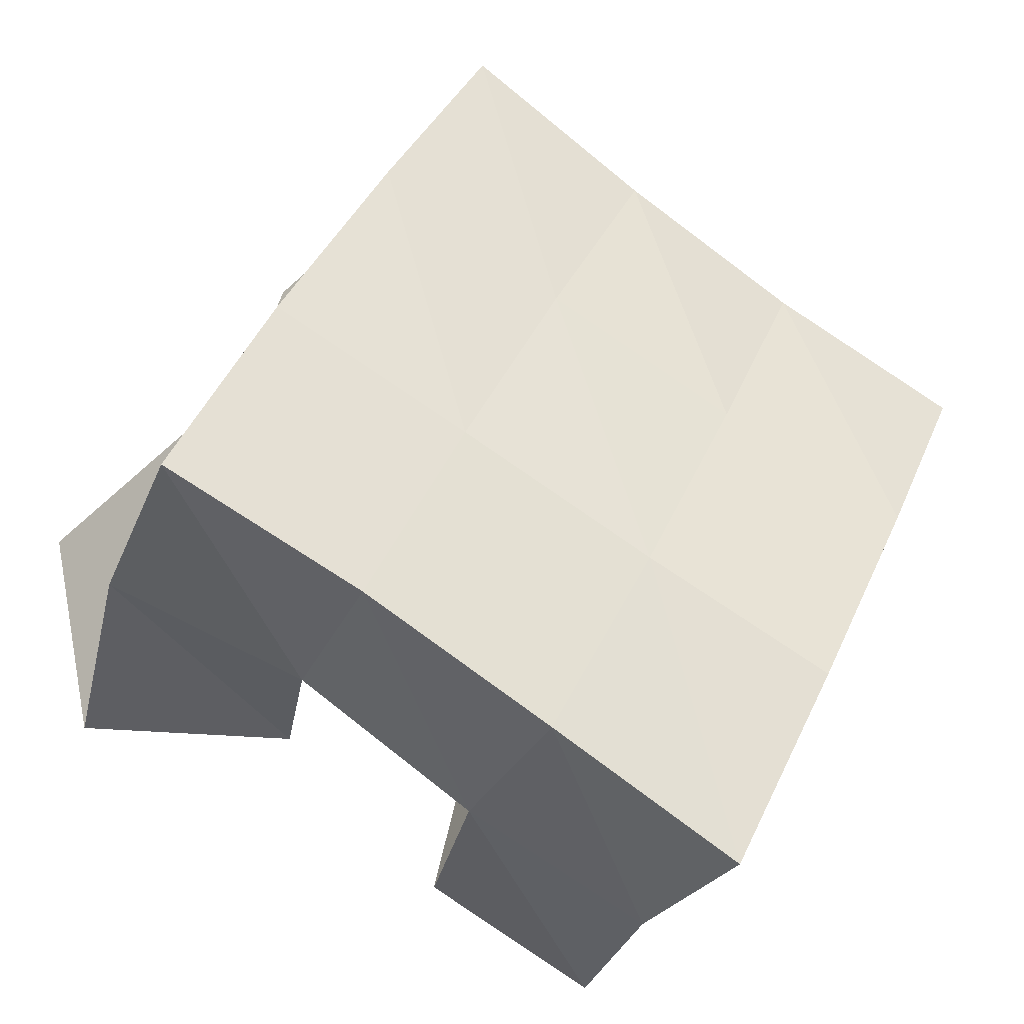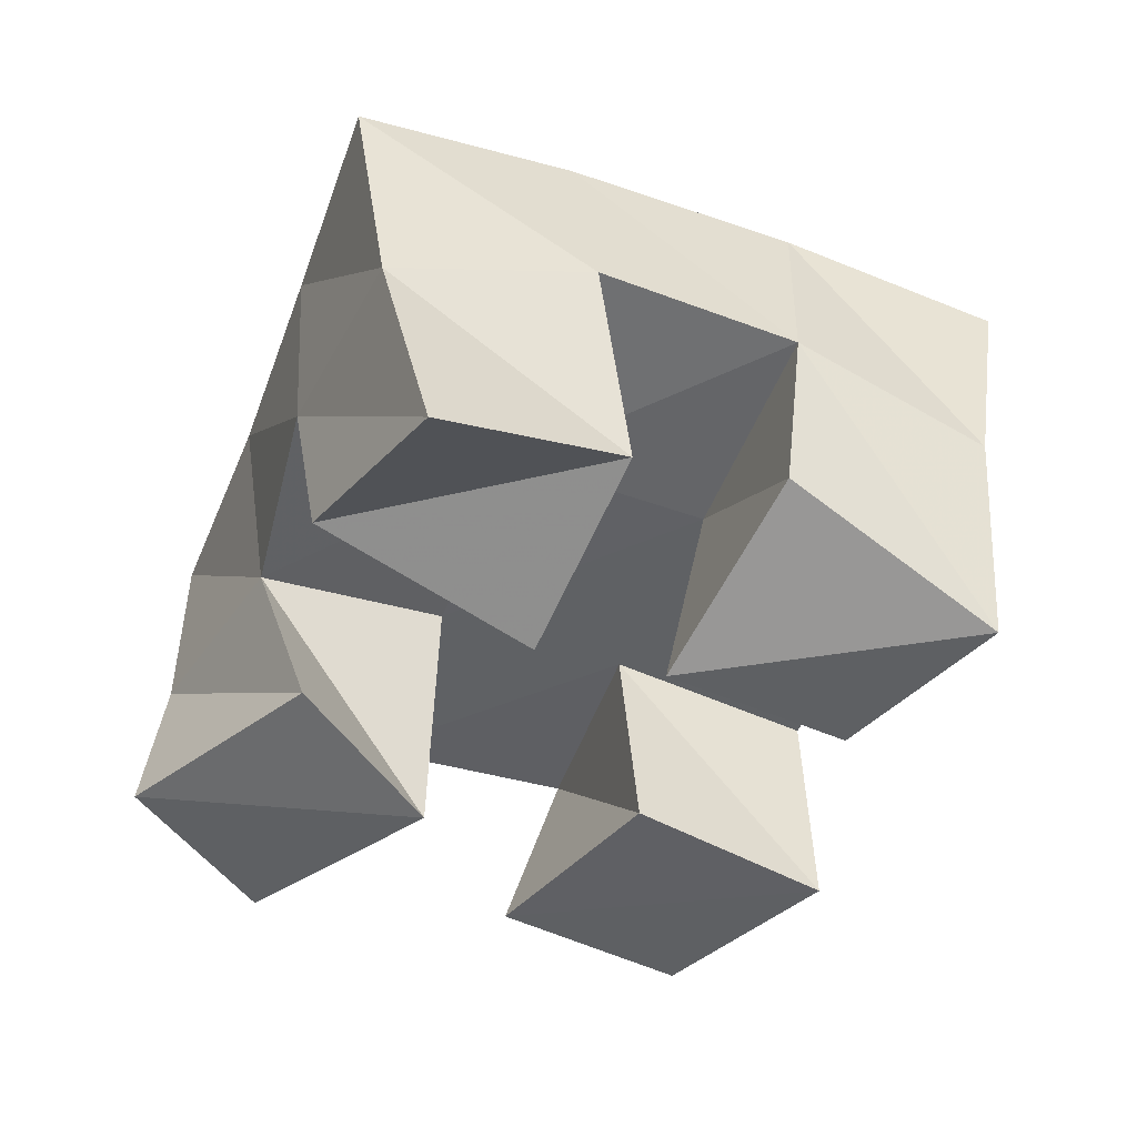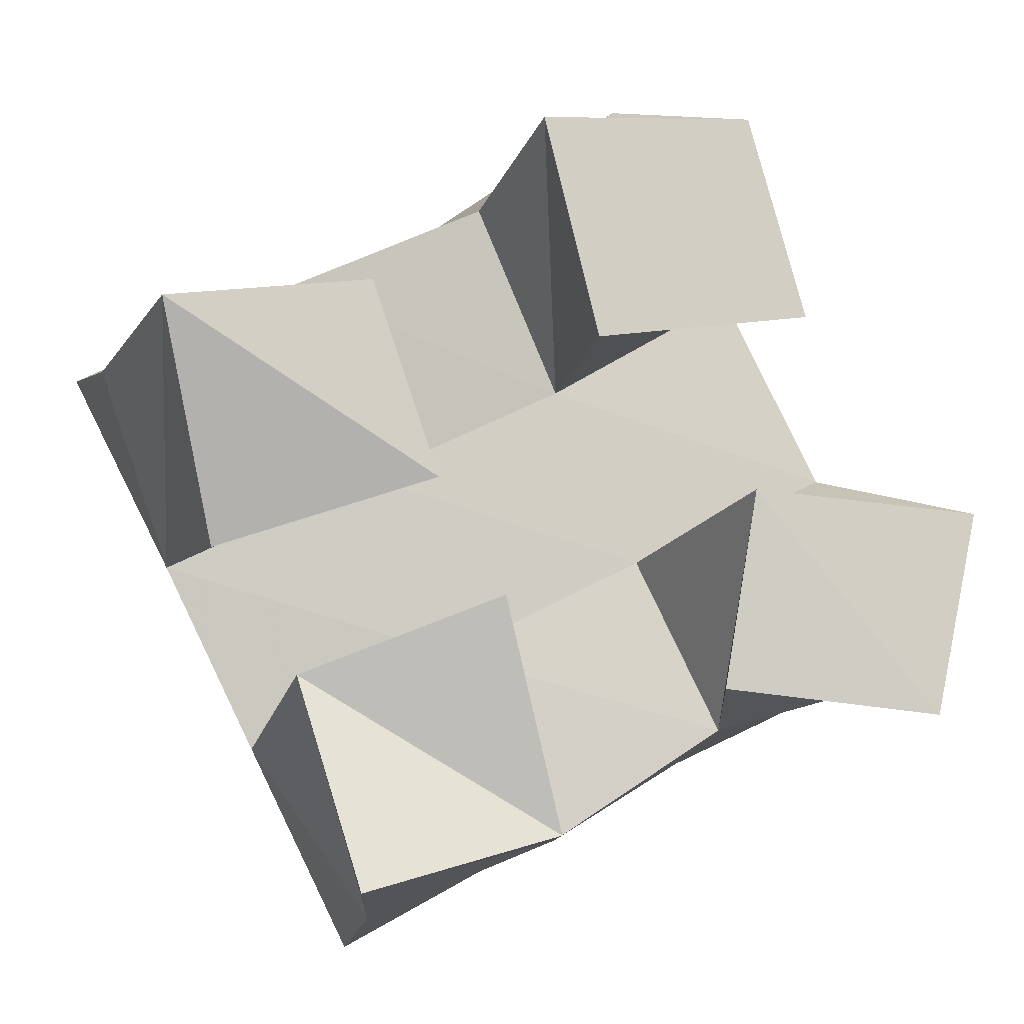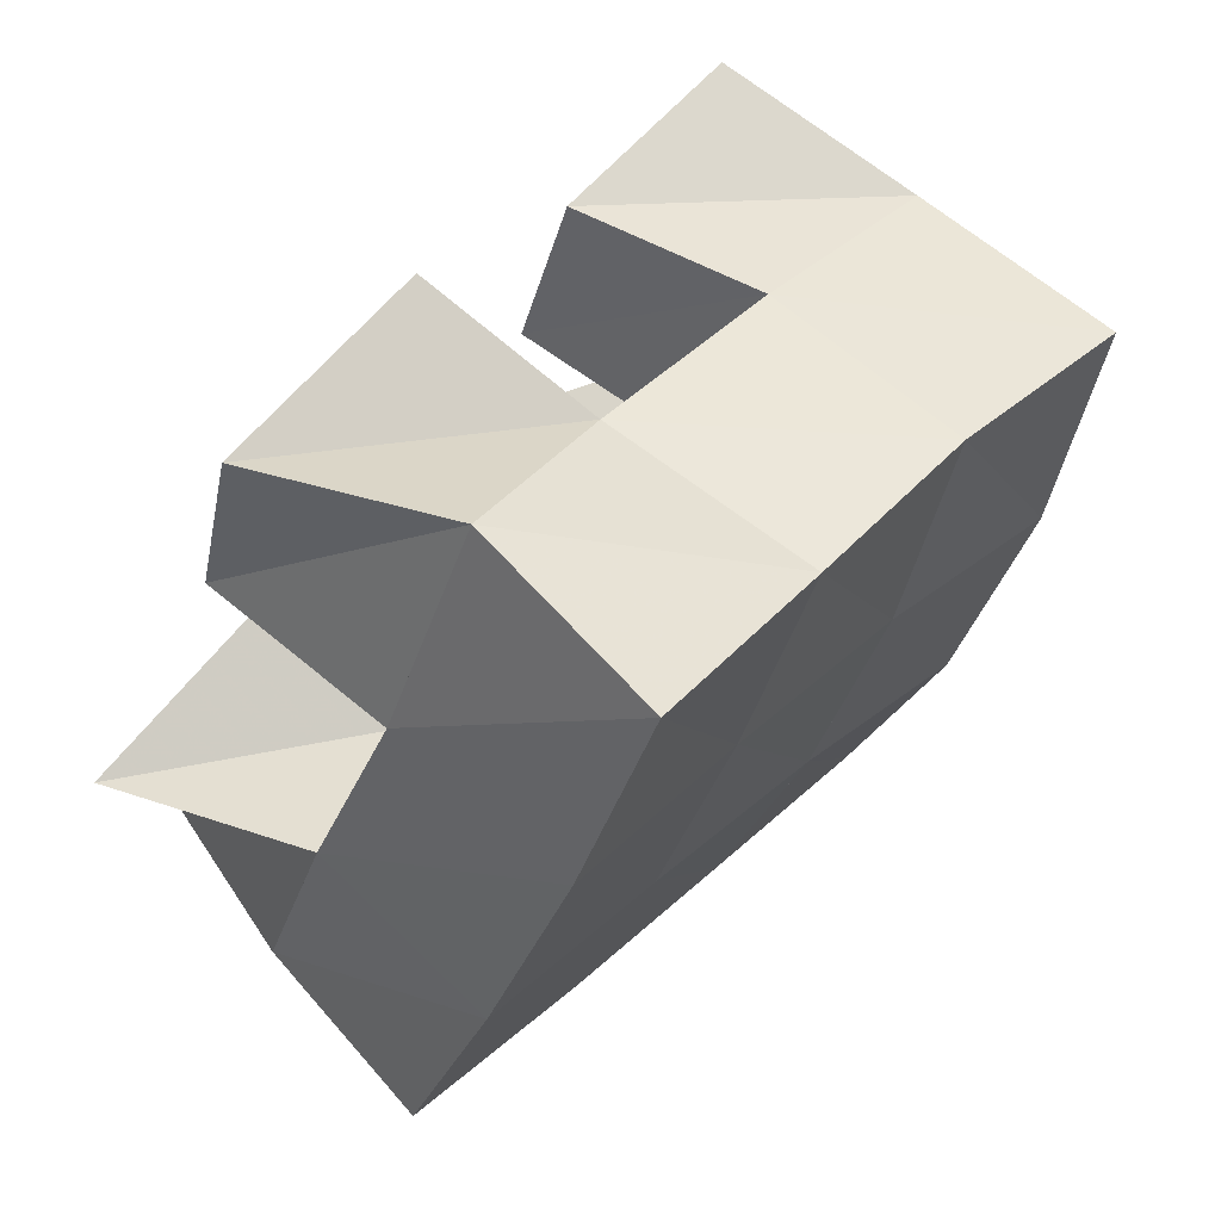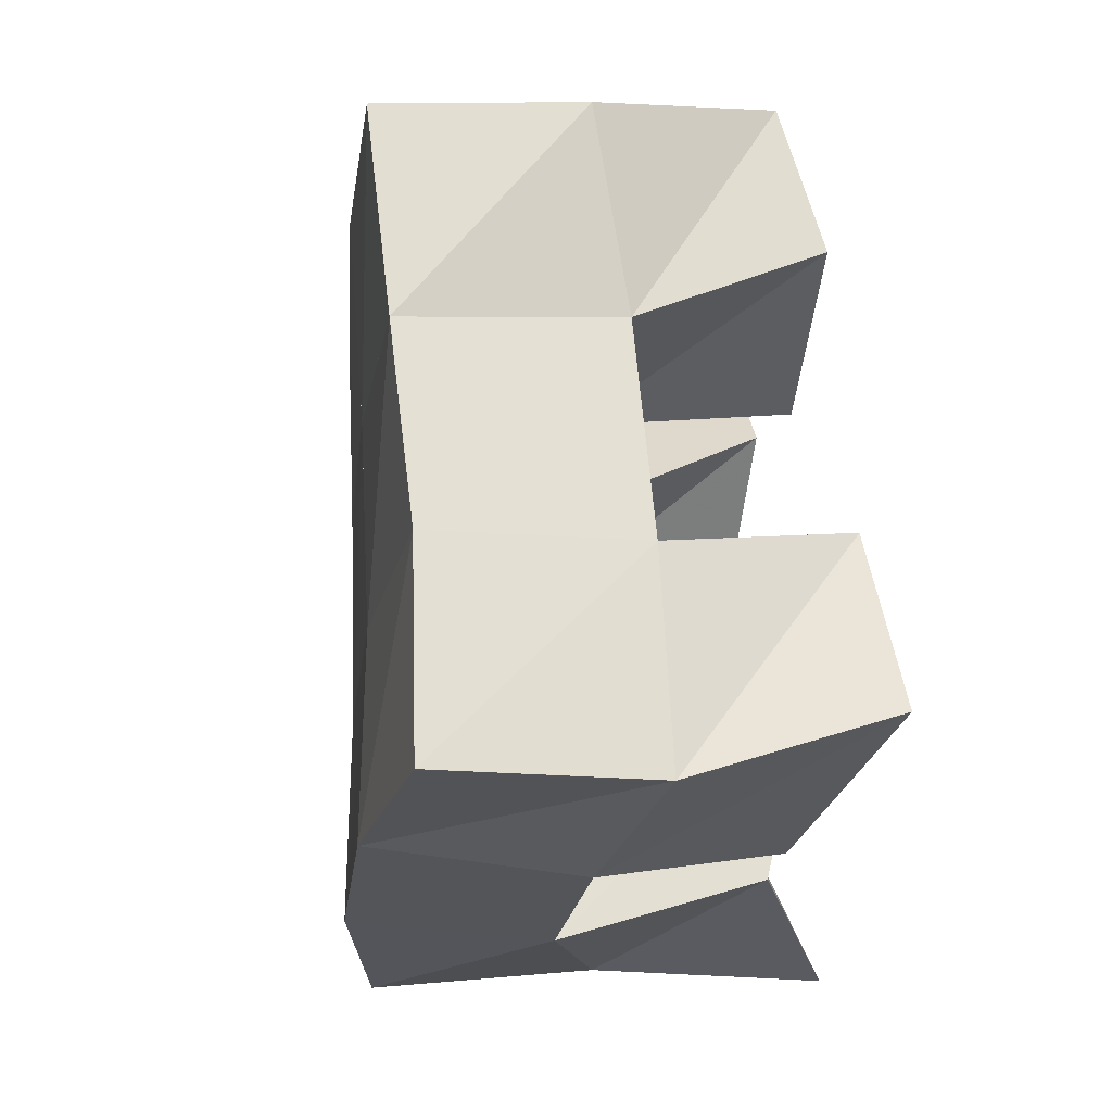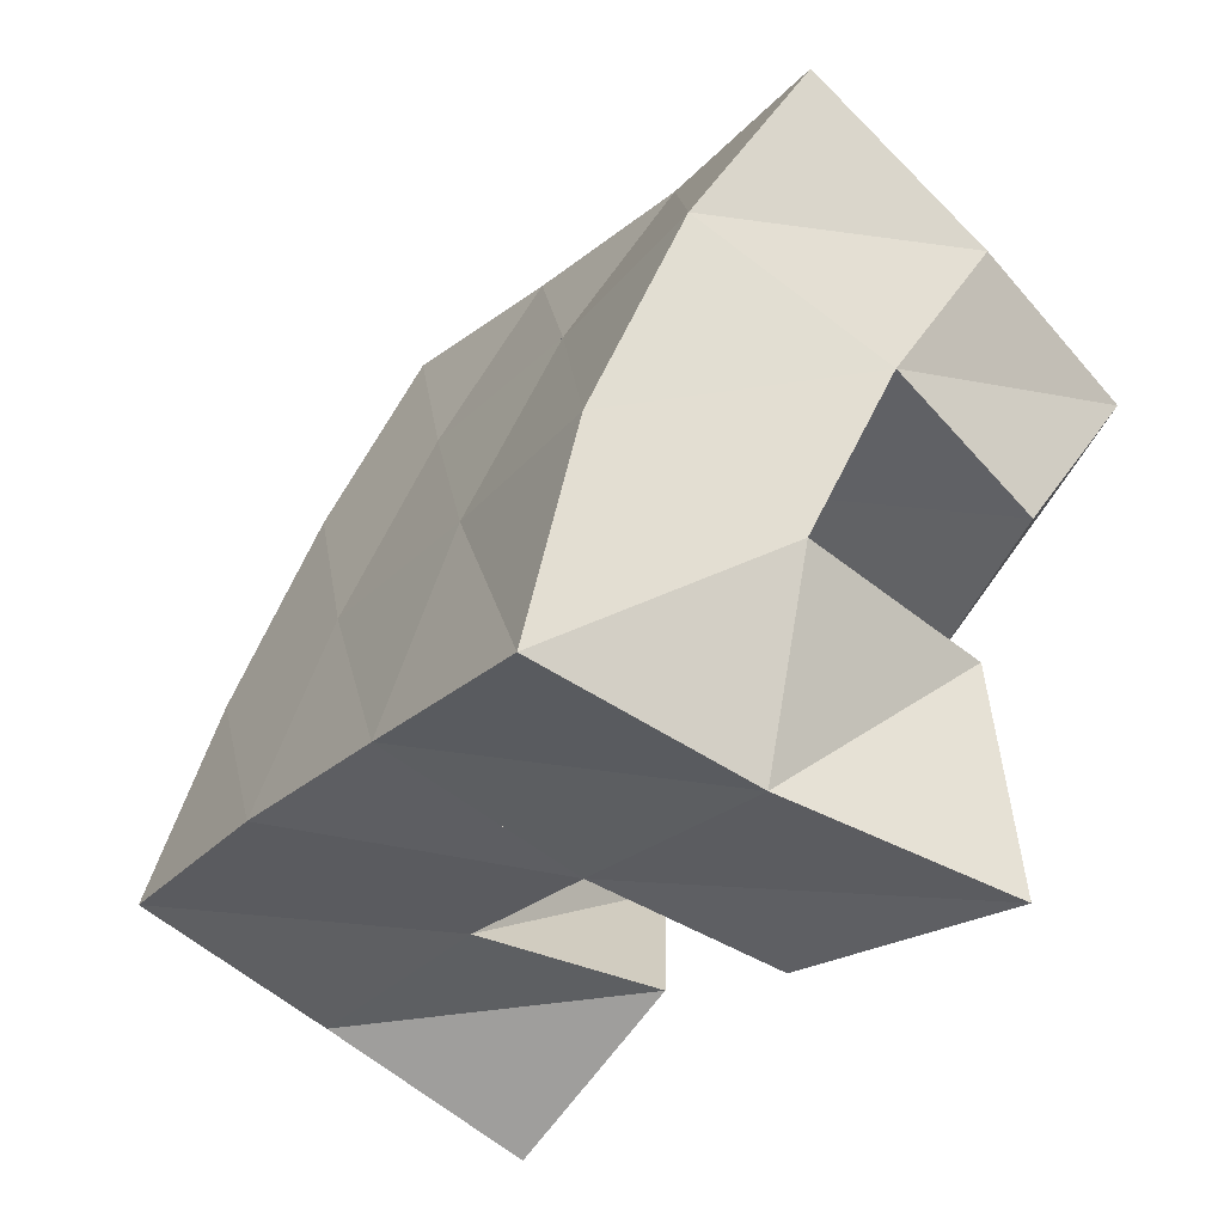
<metadata>
{"format":"obj","ext":"obj","renderer":"f3d","projection":"perspective","resolution":1024,"background":"white","views":[{"elev":-29.6,"azim":152.4,"up":"+Z"},{"elev":-42.1,"azim":-138.3,"up":"+Y"},{"elev":-12.2,"azim":-16.7,"up":"+Z"},{"elev":76.3,"azim":131.9,"up":"+Z"},{"elev":39.0,"azim":-98.8,"up":"+Z"},{"elev":-58.8,"azim":-133.3,"up":"+Z"}]}
</metadata>
<code>
v 2.811 0.1 -0.2334
v 2.824 0.1522 -0.2358
v 2.859 0.1119 -0.2192
v 2.87 0.1531 -0.2168
v 2.8 0.1174 -0.1851
v 2.799 0.1652 -0.1961
v 2.842 0.1 -0.168
v 2.844 0.1547 -0.1729
v 2.865 0.1017 -0.1068
v 2.869 0.1488 -0.1078
v 2.915 0.1 -0.09835
v 2.915 0.149 -0.07998
v 2.851 0.1 -0.05599
v 2.848 0.1416 -0.06528
v 2.902 0.1 -0.05103
v 2.883 0.1442 -0.03487
v 2.78 0.1191 -0.1573
v 2.777 0.1605 -0.1545
v 2.827 0.1 -0.1425
v 2.823 0.1524 -0.1313
v 2.765 0.1004 -0.1062
v 2.758 0.148 -0.1114
v 2.811 0.1 -0.09856
v 2.802 0.144 -0.08773
v 2.896 0.1067 -0.1857
v 2.91 0.1467 -0.1899
v 2.946 0.1 -0.1906
v 2.957 0.1454 -0.176
v 2.902 0.1 -0.1404
v 2.89 0.1498 -0.1489
v 2.957 0.1 -0.1429
v 2.938 0.1468 -0.1262
v 2.831 0.2045 -0.2404
v 2.874 0.2009 -0.2161
v 2.809 0.2107 -0.1931
v 2.851 0.2038 -0.1705
v 2.784 0.208 -0.1448
v 2.826 0.2009 -0.1239
v 2.758 0.1978 -0.1008
v 2.802 0.1924 -0.07884
v 2.918 0.1972 -0.1924
v 2.895 0.1987 -0.1472
v 2.87 0.1967 -0.102
v 2.844 0.1917 -0.05774
v 2.962 0.1917 -0.1706
v 2.939 0.1941 -0.1248
v 2.913 0.1941 -0.0781
v 2.887 0.1909 -0.03334
f 1 2 4
f 3 1 4
f 2 6 8
f 4 2 8
f 6 5 7
f 8 6 7
f 5 1 3
f 7 5 3
f 8 7 3
f 4 8 3
f 2 1 5
f 6 2 5
f 9 10 12
f 11 9 12
f 10 14 16
f 12 10 16
f 14 13 15
f 16 14 15
f 13 9 11
f 15 13 11
f 16 15 11
f 12 16 11
f 10 9 13
f 14 10 13
f 17 18 20
f 19 17 20
f 18 22 24
f 20 18 24
f 22 21 23
f 24 22 23
f 21 17 19
f 23 21 19
f 24 23 19
f 20 24 19
f 18 17 21
f 22 18 21
f 25 26 28
f 27 25 28
f 26 30 32
f 28 26 32
f 30 29 31
f 32 30 31
f 29 25 27
f 31 29 27
f 32 31 27
f 28 32 27
f 26 25 29
f 30 26 29
f 2 33 34
f 4 2 34
f 33 35 36
f 34 33 36
f 35 6 8
f 36 35 8
f 6 2 4
f 8 6 4
f 36 8 4
f 34 36 4
f 33 2 6
f 35 33 6
f 6 35 36
f 8 6 36
f 35 37 38
f 36 35 38
f 37 18 20
f 38 37 20
f 18 6 8
f 20 18 8
f 38 20 8
f 36 38 8
f 35 6 18
f 37 35 18
f 18 37 38
f 20 18 38
f 37 39 40
f 38 37 40
f 39 22 24
f 40 39 24
f 22 18 20
f 24 22 20
f 40 24 20
f 38 40 20
f 37 18 22
f 39 37 22
f 4 34 41
f 26 4 41
f 34 36 42
f 41 34 42
f 36 8 30
f 42 36 30
f 8 4 26
f 30 8 26
f 42 30 26
f 41 42 26
f 34 4 8
f 36 34 8
f 8 36 42
f 30 8 42
f 36 38 43
f 42 36 43
f 38 20 10
f 43 38 10
f 20 8 30
f 10 20 30
f 43 10 30
f 42 43 30
f 36 8 20
f 38 36 20
f 20 38 43
f 10 20 43
f 38 40 44
f 43 38 44
f 40 24 14
f 44 40 14
f 24 20 10
f 14 24 10
f 44 14 10
f 43 44 10
f 38 20 24
f 40 38 24
f 26 41 45
f 28 26 45
f 41 42 46
f 45 41 46
f 42 30 32
f 46 42 32
f 30 26 28
f 32 30 28
f 46 32 28
f 45 46 28
f 41 26 30
f 42 41 30
f 30 42 46
f 32 30 46
f 42 43 47
f 46 42 47
f 43 10 12
f 47 43 12
f 10 30 32
f 12 10 32
f 47 12 32
f 46 47 32
f 42 30 10
f 43 42 10
f 10 43 47
f 12 10 47
f 43 44 48
f 47 43 48
f 44 14 16
f 48 44 16
f 14 10 12
f 16 14 12
f 48 16 12
f 47 48 12
f 43 10 14
f 44 43 14

</code>
